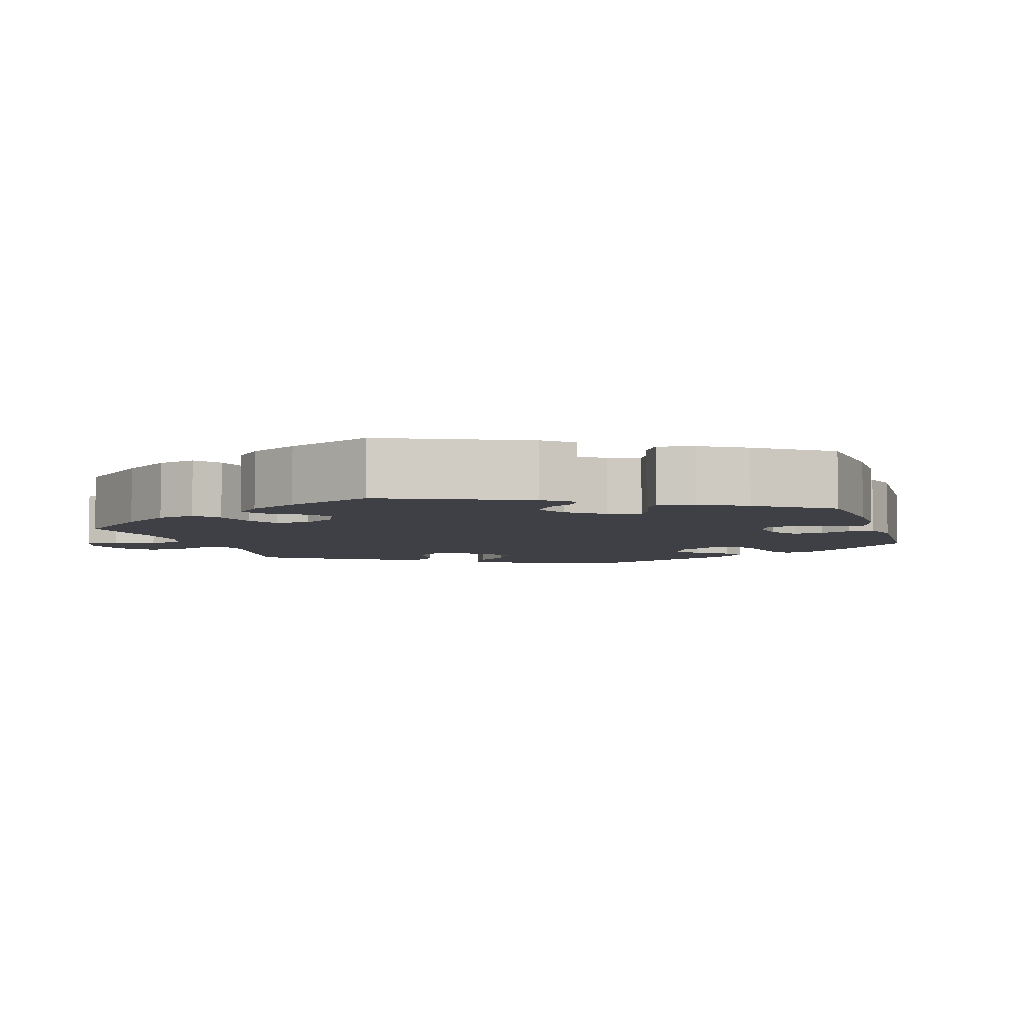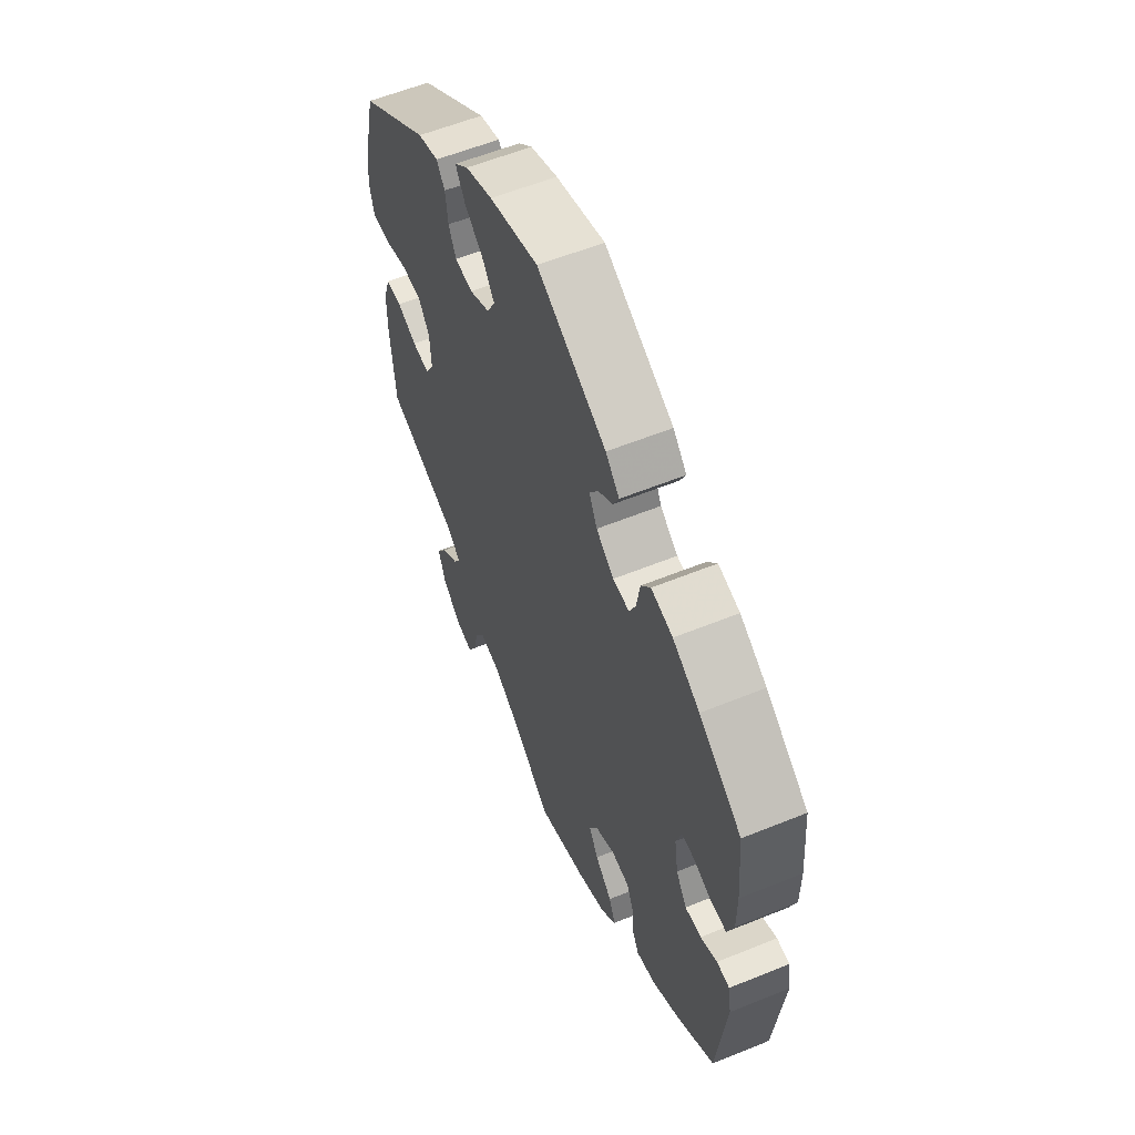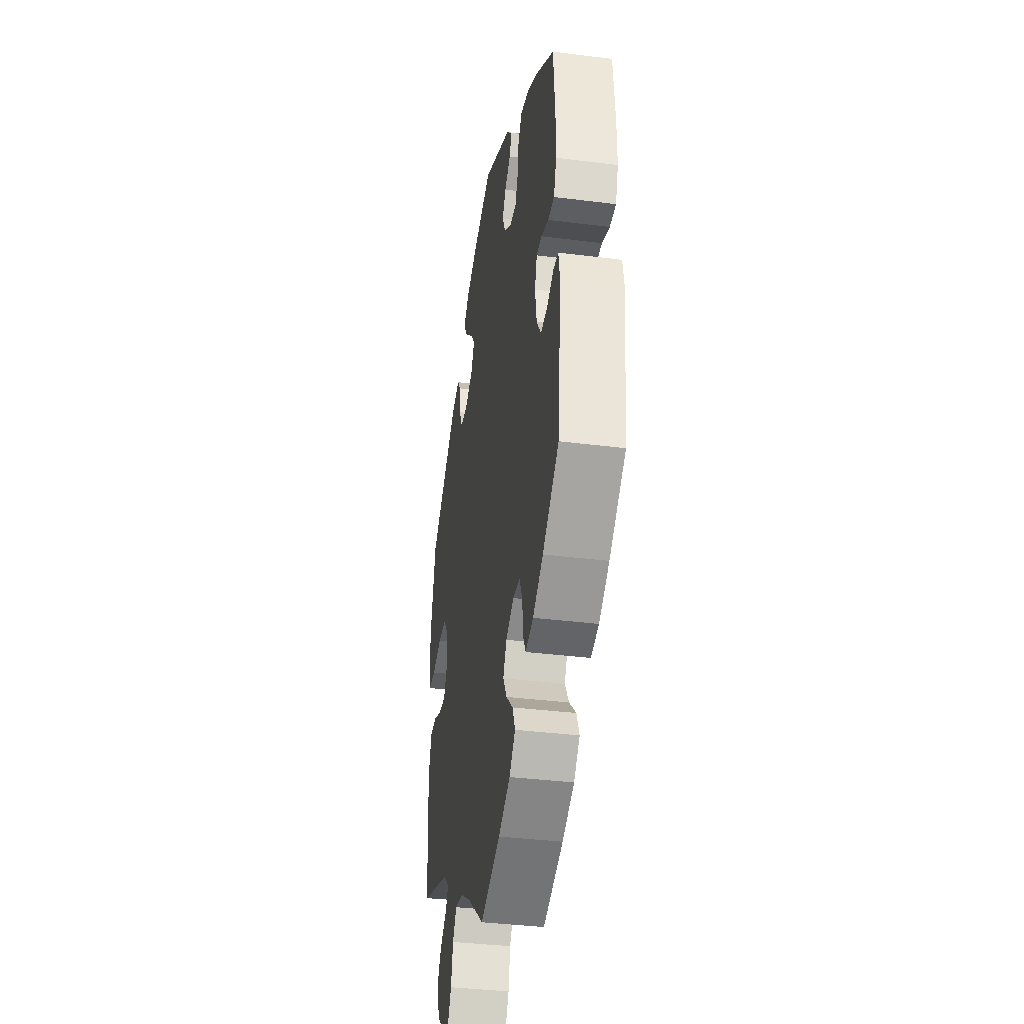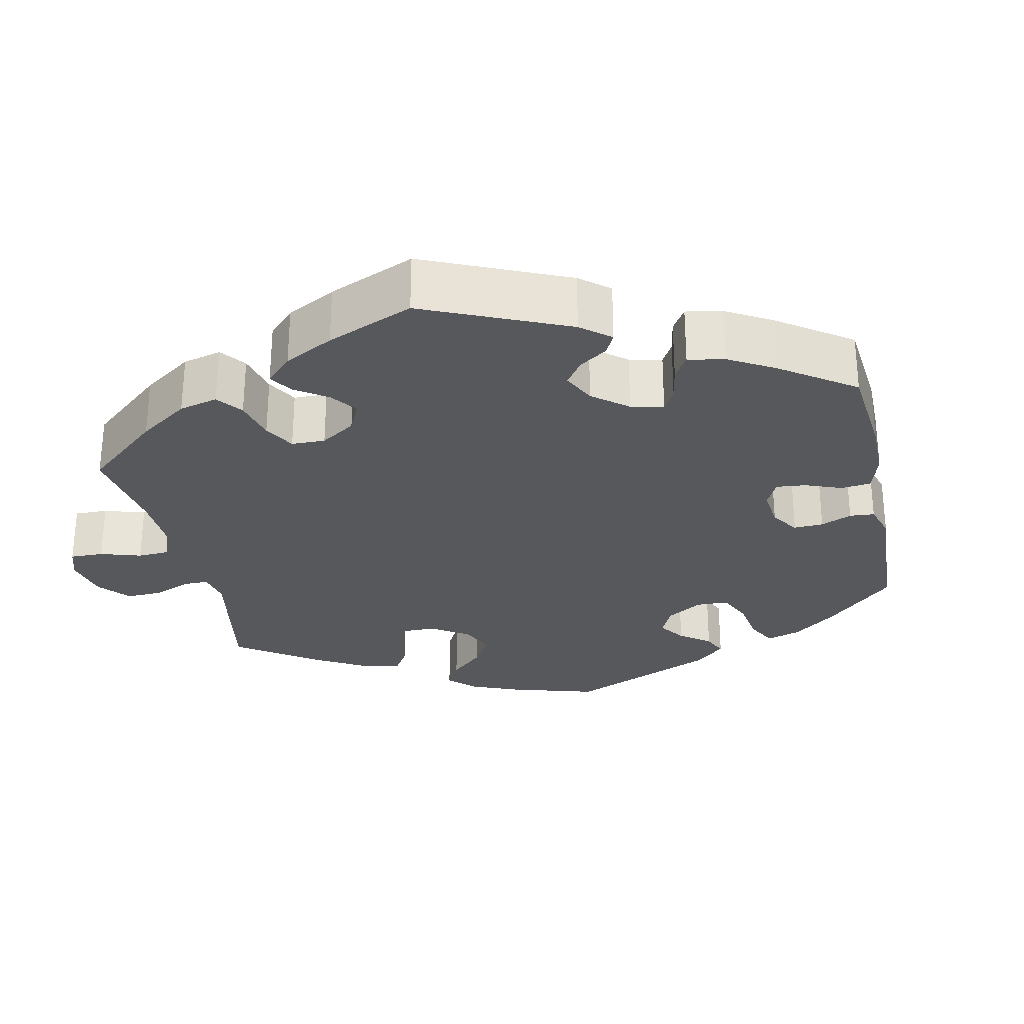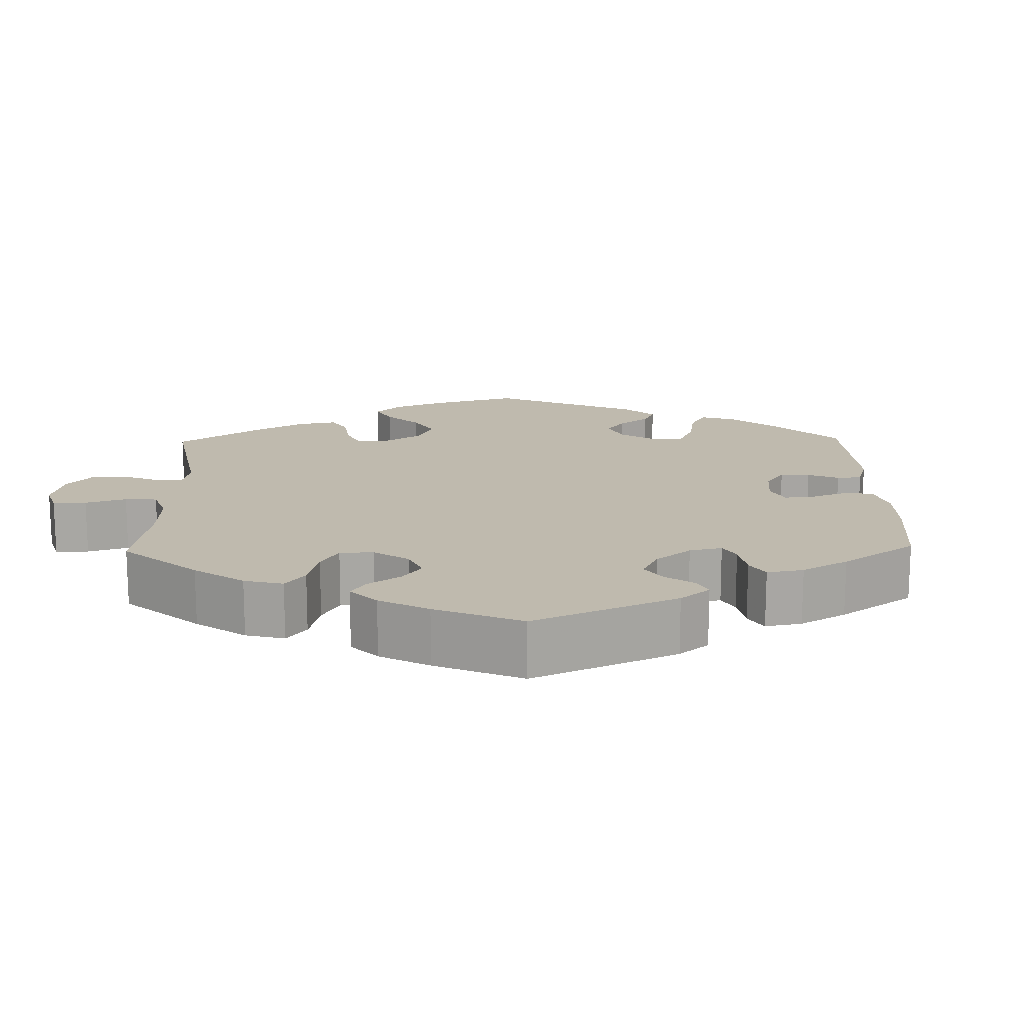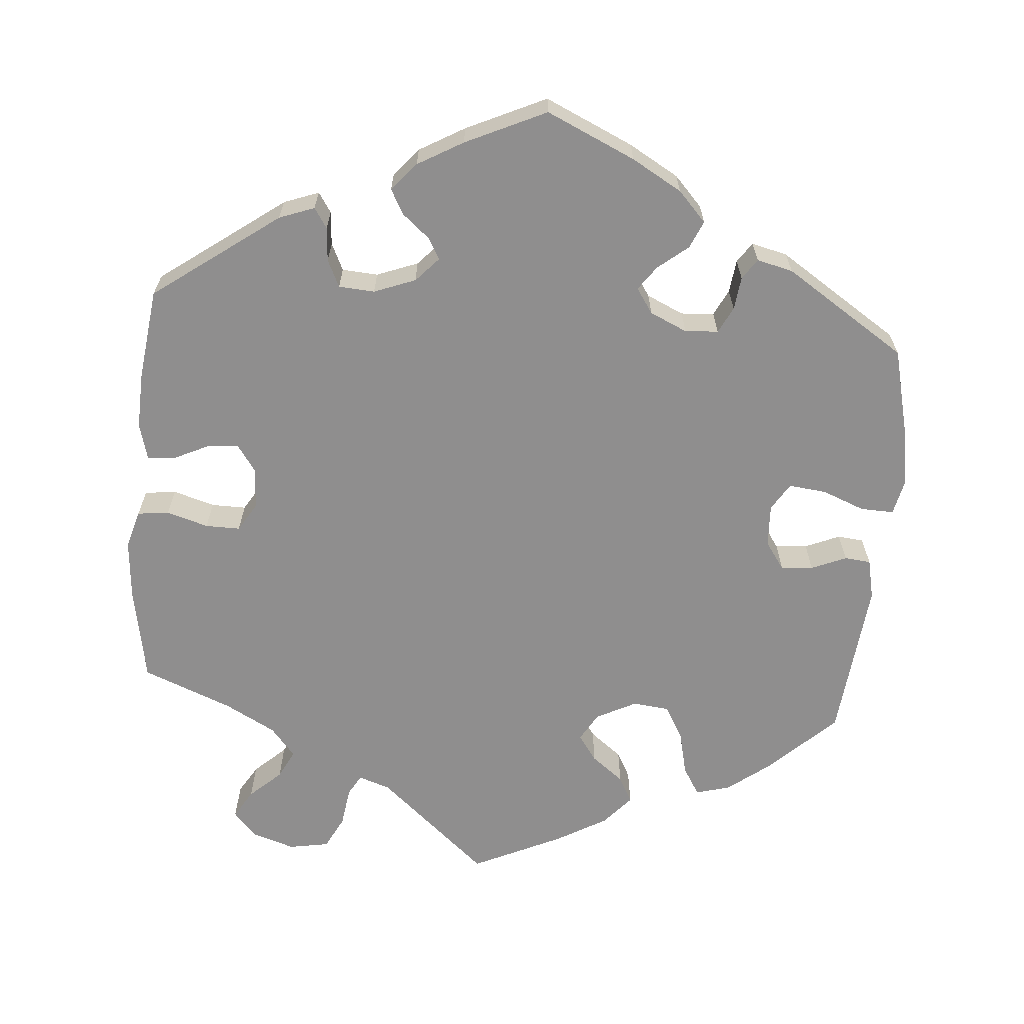
<metadata>
{"format":"obj","ext":"obj","renderer":"f3d","projection":"perspective","resolution":1024,"background":"white","views":[{"elev":-5.2,"azim":-102.9,"up":"+Y"},{"elev":58.2,"azim":-112.8,"up":"+Z"},{"elev":-36.8,"azim":-99.3,"up":"+Z"},{"elev":-28.1,"azim":-107.9,"up":"+Y"},{"elev":15.8,"azim":-121.4,"up":"+Y"},{"elev":-65.0,"azim":-64.9,"up":"+Y"}]}
</metadata>
<code>
v 0.118 0.07 0.544
v 0.184 0.07 0.518
v 0.218 0.07 0.487
v 0.195 0.07 0.45
v 0.149 0.07 0.413
v 0.12 0.07 0.373
v 0.14 0.07 0.336
v 0.189 0.07 0.311
v 0.233 0.07 0.315
v 0.251 0.07 0.353
v 0.257 0.07 0.402
v 0.277 0.07 0.43
v 0.328 0.07 0.414
v 0.5 0.07 0.29
v 0.528 0.07 0.174
v 0.537 0.07 0.106
v 0.525 0.07 0.061
v 0.482 0.07 0.06
v 0.425 0.07 0.077
v 0.375 0.07 0.077
v 0.347 0.07 0.038
v 0.344 0.07 -0.02
v 0.365 0.07 -0.057
v 0.407 0.07 -0.053
v 0.456 0.07 -0.033
v 0.495 0.07 -0.034
v 0.512 0.07 -0.084
v 0.512 0.07 -0.16
v 0.501 0.07 -0.289
v 0.323 0.07 -0.351
v 0.29 0.07 -0.38
v 0.306 0.07 -0.407
v 0.347 0.07 -0.439
v 0.373 0.07 -0.479
v 0.355 0.07 -0.529
v 0.311 0.07 -0.569
v 0.268 0.07 -0.578
v 0.247 0.07 -0.54
v 0.235 0.07 -0.486
v 0.212 0.07 -0.451
v 0.163 0.07 -0.46
v 0.099 0.07 -0.5
v 0.001 0.07 -0.578
v -0.119 0.07 -0.536
v -0.19 0.07 -0.503
v -0.226 0.07 -0.466
v -0.21 0.07 -0.428
v -0.169 0.07 -0.389
v -0.146 0.07 -0.35
v -0.167 0.07 -0.312
v -0.215 0.07 -0.288
v -0.258 0.07 -0.292
v -0.275 0.07 -0.33
v -0.279 0.07 -0.381
v -0.295 0.07 -0.412
v -0.342 0.07 -0.4
v -0.403 0.07 -0.362
v -0.5 0.07 -0.289
v -0.522 0.07 -0.089
v -0.514 0.07 -0.041
v -0.483 0.07 -0.039
v -0.443 0.07 -0.058
v -0.404 0.07 -0.061
v -0.378 0.07 -0.022
v -0.369 0.07 0.035
v -0.382 0.07 0.076
v -0.414 0.07 0.076
v -0.458 0.07 0.06
v -0.494 0.07 0.061
v -0.51 0.07 0.106
v -0.51 0.07 0.174
v -0.5 0.07 0.289
v -0.397 0.07 0.363
v -0.332 0.07 0.401
v -0.28 0.07 0.413
v -0.257 0.07 0.382
v -0.249 0.07 0.332
v -0.233 0.07 0.297
v -0.194 0.07 0.3
v -0.151 0.07 0.331
v -0.132 0.07 0.37
v -0.153 0.07 0.402
v -0.188 0.07 0.428
v -0.202 0.07 0.457
v -0.169 0.07 0.492
v -0.001 0.07 0.578
v 0.118 0 0.544
v 0.184 0 0.518
v 0.218 0 0.487
v 0.195 0 0.45
v 0.149 0 0.413
v 0.12 0 0.373
v 0.14 0 0.336
v 0.189 0 0.311
v 0.233 0 0.315
v 0.251 0 0.353
v 0.257 0 0.402
v 0.277 0 0.43
v 0.328 0 0.414
v 0.5 0 0.29
v 0.528 0 0.174
v 0.537 0 0.106
v 0.525 0 0.061
v 0.482 0 0.06
v 0.425 0 0.077
v 0.375 0 0.077
v 0.347 0 0.038
v 0.344 0 -0.02
v 0.365 0 -0.057
v 0.407 0 -0.053
v 0.456 0 -0.033
v 0.495 0 -0.034
v 0.512 0 -0.084
v 0.512 0 -0.16
v 0.501 0 -0.289
v 0.323 0 -0.351
v 0.29 0 -0.38
v 0.306 0 -0.407
v 0.347 0 -0.439
v 0.373 0 -0.479
v 0.355 0 -0.529
v 0.311 0 -0.569
v 0.268 0 -0.578
v 0.247 0 -0.54
v 0.235 0 -0.486
v 0.212 0 -0.451
v 0.163 0 -0.46
v 0.099 0 -0.5
v 0.001 0 -0.578
v -0.119 0 -0.536
v -0.19 0 -0.503
v -0.226 0 -0.466
v -0.21 0 -0.428
v -0.169 0 -0.389
v -0.146 0 -0.35
v -0.167 0 -0.312
v -0.215 0 -0.288
v -0.258 0 -0.292
v -0.275 0 -0.33
v -0.279 0 -0.381
v -0.295 0 -0.412
v -0.342 0 -0.4
v -0.403 0 -0.362
v -0.5 0 -0.289
v -0.522 0 -0.089
v -0.514 0 -0.041
v -0.483 0 -0.039
v -0.443 0 -0.058
v -0.404 0 -0.061
v -0.378 0 -0.022
v -0.369 0 0.035
v -0.382 0 0.076
v -0.414 0 0.076
v -0.458 0 0.06
v -0.494 0 0.061
v -0.51 0 0.106
v -0.51 0 0.174
v -0.5 0 0.289
v -0.397 0 0.363
v -0.332 0 0.401
v -0.28 0 0.413
v -0.257 0 0.382
v -0.249 0 0.332
v -0.233 0 0.297
v -0.194 0 0.3
v -0.151 0 0.331
v -0.132 0 0.37
v -0.153 0 0.402
v -0.188 0 0.428
v -0.202 0 0.457
v -0.169 0 0.492
v -0.001 0 0.578
f 82 83 84 85
f 81 82 85 86
f 80 81 86 1
f 74 75 76 77
f 74 77 78
f 73 74 78
f 72 73 78
f 71 72 78
f 70 71 78 79
f 67 68 69 70
f 66 67 70 79
f 59 60 61 62
f 59 62 63
f 58 59 63
f 57 58 63 64
f 53 54 55 56
f 52 53 56 57
f 45 46 47 48
f 45 48 49
f 42 43 44 45
f 41 42 45 49
f 40 41 49 50
f 36 37 38 39
f 36 39 40
f 35 36 40
f 32 33 34 35
f 31 32 35 40
f 27 28 29 30
f 27 30 31
f 24 25 26 27
f 23 24 27 31
f 22 23 31 40
f 16 17 18 19
f 16 19 20
f 15 16 20
f 14 15 20
f 13 14 20 21
f 10 11 12 13
f 9 10 13 21
f 2 3 4 5
f 80 1 2 5
f 80 5 6
f 65 66 79 80
f 65 80 6 7
f 52 57 64 65
f 51 52 65 7
f 50 51 7 8
f 21 22 40 50
f 8 9 21 50
f 171 170 169 168
f 172 171 168 167
f 87 172 167 166
f 163 162 161 160
f 164 163 160
f 164 160 159
f 164 159 158
f 164 158 157
f 165 164 157 156
f 156 155 154 153
f 165 156 153 152
f 148 147 146 145
f 149 148 145
f 149 145 144
f 150 149 144 143
f 142 141 140 139
f 143 142 139 138
f 134 133 132 131
f 135 134 131
f 131 130 129 128
f 135 131 128 127
f 136 135 127 126
f 125 124 123 122
f 126 125 122
f 126 122 121
f 121 120 119 118
f 126 121 118 117
f 116 115 114 113
f 117 116 113
f 113 112 111 110
f 117 113 110 109
f 126 117 109 108
f 105 104 103 102
f 106 105 102
f 106 102 101
f 106 101 100
f 107 106 100 99
f 99 98 97 96
f 107 99 96 95
f 91 90 89 88
f 91 88 87 166
f 92 91 166
f 166 165 152 151
f 93 92 166 151
f 151 150 143 138
f 93 151 138 137
f 94 93 137 136
f 136 126 108 107
f 136 107 95 94
f 1 87 88 2
f 2 88 89 3
f 3 89 90 4
f 4 90 91 5
f 5 91 92 6
f 6 92 93 7
f 7 93 94 8
f 8 94 95 9
f 9 95 96 10
f 10 96 97 11
f 11 97 98 12
f 12 98 99 13
f 13 99 100 14
f 14 100 101 15
f 15 101 102 16
f 16 102 103 17
f 17 103 104 18
f 18 104 105 19
f 19 105 106 20
f 20 106 107 21
f 21 107 108 22
f 22 108 109 23
f 23 109 110 24
f 24 110 111 25
f 25 111 112 26
f 26 112 113 27
f 27 113 114 28
f 28 114 115 29
f 29 115 116 30
f 30 116 117 31
f 31 117 118 32
f 32 118 119 33
f 33 119 120 34
f 34 120 121 35
f 35 121 122 36
f 36 122 123 37
f 37 123 124 38
f 38 124 125 39
f 39 125 126 40
f 40 126 127 41
f 41 127 128 42
f 42 128 129 43
f 43 129 130 44
f 44 130 131 45
f 45 131 132 46
f 46 132 133 47
f 47 133 134 48
f 48 134 135 49
f 49 135 136 50
f 50 136 137 51
f 51 137 138 52
f 52 138 139 53
f 53 139 140 54
f 54 140 141 55
f 55 141 142 56
f 56 142 143 57
f 57 143 144 58
f 58 144 145 59
f 59 145 146 60
f 60 146 147 61
f 61 147 148 62
f 62 148 149 63
f 63 149 150 64
f 64 150 151 65
f 65 151 152 66
f 66 152 153 67
f 67 153 154 68
f 68 154 155 69
f 69 155 156 70
f 70 156 157 71
f 71 157 158 72
f 72 158 159 73
f 73 159 160 74
f 74 160 161 75
f 75 161 162 76
f 76 162 163 77
f 77 163 164 78
f 78 164 165 79
f 79 165 166 80
f 80 166 167 81
f 81 167 168 82
f 82 168 169 83
f 83 169 170 84
f 84 170 171 85
f 85 171 172 86
f 86 172 87 1

</code>
